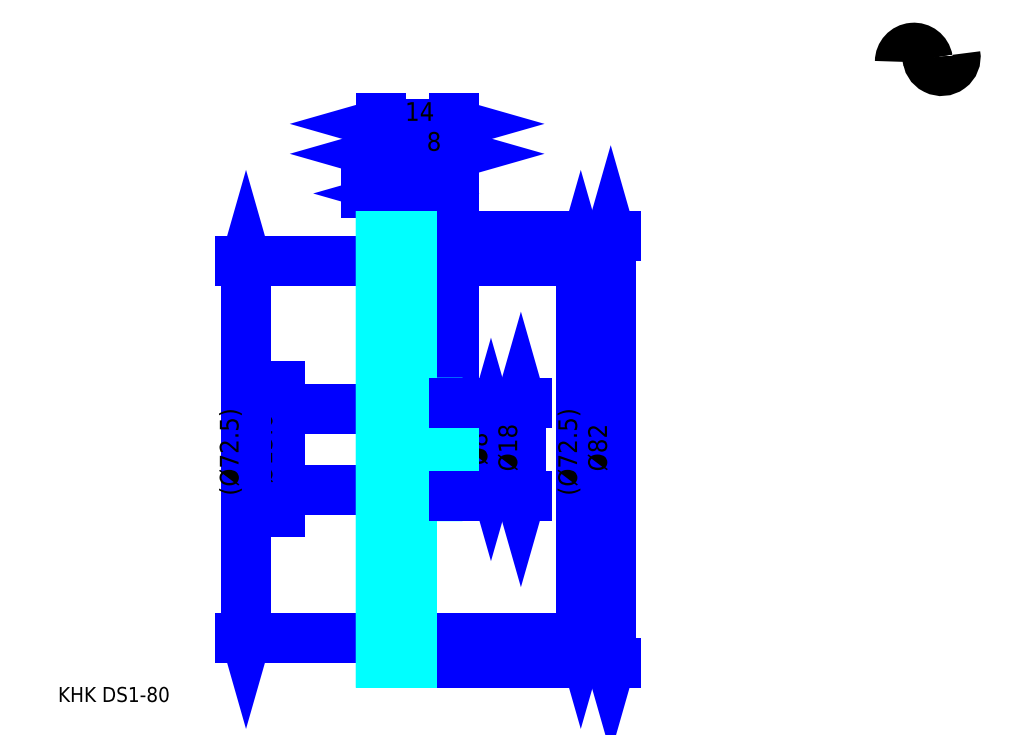
<metadata>
{"format":"dxf","ext":"dxf","renderer":"ezdxf+matplotlib","layout":"modelspace","background":"white","min_lineweight":24,"dpi":150}
</metadata>
<code>
0
SECTION
2
ENTITIES
0
TEXT
8
0
10
7.193
20
7.912
40
2.877
41
1
1
KHK DS1-80
7
KANJI
50
0
51
0
0
TEXT
8
0
10
7.193
20
3.596
40
2.877
41
1
1

7
KANJI
50
0
51
0
0
TEXT
8
0
10
7.193
20
129.5
40
3.237
41
1
1

7
KANJI
50
0
51
0
0
ARC
8
0
10
171.7
20
131
40
2.697
50
10
51
180
0
ARC
8
0
10
177
20
131.9
40
2.697
50
180
51
10
0
LINE
8
0
10
49.82
20
68.58
11
49.82
21
44.35
0
POLYLINE
8
0
66
     1
70
     2
0
VERTEX
8
0
10
50.54
20
46.15
0
VERTEX
8
0
10
49.82
20
48.66
0
VERTEX
8
0
10
49.1
20
46.15
0
SEQEND
0
POLYLINE
8
0
66
     1
70
     2
0
VERTEX
8
0
10
49.1
20
66.78
0
VERTEX
8
0
10
49.82
20
64.26
0
VERTEX
8
0
10
50.54
20
66.78
0
SEQEND
0
LINE
8
0
10
69.24
20
48.66
11
48.74
21
48.66
0
LINE
8
0
10
69.24
20
64.26
11
48.74
21
64.26
0
TEXT
8
0
10
48.38
20
49.9
40
3.596
41
1
1
%%c15.6
7
KANJI
50
90
51
0
0
LINE
8
0
10
43.34
20
20.21
11
43.34
21
92.71
0
POLYLINE
8
0
66
     1
70
     2
0
VERTEX
8
0
10
42.62
20
22.73
0
VERTEX
8
0
10
43.34
20
20.21
0
VERTEX
8
0
10
44.06
20
22.73
0
SEQEND
0
POLYLINE
8
0
66
     1
70
     2
0
VERTEX
8
0
10
44.06
20
90.2
0
VERTEX
8
0
10
43.34
20
92.71
0
VERTEX
8
0
10
42.62
20
90.2
0
SEQEND
0
LINE
8
0
10
69.24
20
20.21
11
42.26
21
20.21
0
LINE
8
0
10
69.24
20
92.71
11
42.26
21
92.71
0
TEXT
8
0
10
41.9
20
47.56
40
3.596
41
1
1
(%%c72.5)
7
KANJI
50
90
51
0
0
LINE
8
0
10
107.7
20
92.71
11
107.7
21
20.21
0
POLYLINE
8
0
66
     1
70
     2
0
VERTEX
8
0
10
108.4
20
90.2
0
VERTEX
8
0
10
107.7
20
92.71
0
VERTEX
8
0
10
107
20
90.2
0
SEQEND
0
POLYLINE
8
0
66
     1
70
     2
0
VERTEX
8
0
10
107
20
22.73
0
VERTEX
8
0
10
107.7
20
20.21
0
VERTEX
8
0
10
108.4
20
22.73
0
SEQEND
0
LINE
8
0
10
83.24
20
92.71
11
108.8
21
92.71
0
LINE
8
0
10
83.24
20
20.21
11
108.8
21
20.21
0
TEXT
8
0
10
107
20
47.56
40
3.596
41
1
1
(%%c72.5)
7
KANJI
50
90
51
0
0
LINE
8
0
10
113.4
20
97.46
11
113.4
21
15.46
0
POLYLINE
8
0
66
     1
70
     2
0
VERTEX
8
0
10
114.2
20
94.95
0
VERTEX
8
0
10
113.4
20
97.46
0
VERTEX
8
0
10
112.7
20
94.95
0
SEQEND
0
POLYLINE
8
0
66
     1
70
     2
0
VERTEX
8
0
10
112.7
20
17.98
0
VERTEX
8
0
10
113.4
20
15.46
0
VERTEX
8
0
10
114.2
20
17.98
0
SEQEND
0
LINE
8
0
10
83.24
20
97.46
11
114.5
21
97.46
0
LINE
8
0
10
83.24
20
15.46
11
114.5
21
15.46
0
TEXT
8
0
10
112.7
20
52.24
40
3.596
41
1
1
%%c82
7
KANJI
50
90
51
0
0
LINE
8
0
10
78.05
20
105.7
11
66.42
21
105.7
0
POLYLINE
8
0
66
     1
70
     2
0
VERTEX
8
0
10
68.22
20
104.9
0
VERTEX
8
0
10
70.74
20
105.7
0
VERTEX
8
0
10
68.22
20
106.4
0
SEQEND
0
POLYLINE
8
0
66
     1
70
     2
0
VERTEX
8
0
10
76.25
20
106.4
0
VERTEX
8
0
10
73.74
20
105.7
0
VERTEX
8
0
10
76.25
20
104.9
0
SEQEND
0
LINE
8
0
10
70.74
20
92.71
11
70.74
21
106.7
0
LINE
8
0
10
73.74
20
92.71
11
73.74
21
106.7
0
TEXT
8
0
10
68.73
20
106.2
40
3.596
41
1
1
(3)
7
KANJI
50
0
51
0
0
LINE
8
DASHDOT
10
67.08
20
96.46
11
77.39
21
96.46
0
LINE
8
DASHDOT
10
67.08
20
16.46
11
77.39
21
16.46
0
LINE
8
DASHDOT
10
67.08
20
56.46
11
85.39
21
56.46
0
LINE
8
0
10
73.74
20
92.71
11
73.74
21
97.46
0
LINE
8
0
10
69.24
20
95.21
11
75.24
21
95.21
0
LINE
8
0
10
69.24
20
17.71
11
75.24
21
17.71
0
POLYLINE
8
0
66
     1
70
     2
0
VERTEX
8
0
10
69.24
20
92.71
0
VERTEX
8
0
10
70.74
20
92.71
0
VERTEX
8
0
10
70.74
20
64.26
0
VERTEX
8
0
10
69.24
20
64.26
0
SEQEND
0
POLYLINE
8
0
66
     1
70
     2
0
VERTEX
8
0
10
69.24
20
48.66
0
VERTEX
8
0
10
70.74
20
48.66
0
VERTEX
8
0
10
70.74
20
20.21
0
VERTEX
8
0
10
69.24
20
20.21
0
SEQEND
0
POLYLINE
8
0
66
     1
70
     2
0
VERTEX
8
0
10
83.24
20
60.76
0
VERTEX
8
0
10
82.94
20
60.46
0
VERTEX
8
0
10
69.54
20
60.46
0
VERTEX
8
0
10
69.24
20
60.76
0
VERTEX
8
0
10
69.54
20
60.46
0
VERTEX
8
0
10
69.54
20
52.46
0
SEQEND
0
POLYLINE
8
0
66
     1
70
     2
0
VERTEX
8
0
10
69.24
20
52.16
0
VERTEX
8
0
10
69.54
20
52.46
0
VERTEX
8
0
10
82.94
20
52.46
0
VERTEX
8
0
10
83.24
20
52.16
0
VERTEX
8
0
10
82.94
20
52.46
0
VERTEX
8
0
10
82.94
20
60.46
0
SEQEND
0
LINE
8
0
10
75.24
20
15.46
11
83.24
21
15.46
0
LINE
8
0
10
75.24
20
20.21
11
83.24
21
20.21
0
LINE
8
0
10
75.24
20
92.71
11
83.24
21
92.71
0
LINE
8
0
10
75.24
20
97.46
11
83.24
21
97.46
0
LINE
8
0
10
83.24
20
65.16
11
83.24
21
97.46
0
LINE
8
0
10
69.24
20
119
11
83.24
21
119
0
POLYLINE
8
0
66
     1
70
     2
0
VERTEX
8
0
10
71.75
20
119.8
0
VERTEX
8
0
10
69.24
20
119
0
VERTEX
8
0
10
71.75
20
118.3
0
SEQEND
0
POLYLINE
8
0
66
     1
70
     2
0
VERTEX
8
0
10
80.72
20
118.3
0
VERTEX
8
0
10
83.24
20
119
0
VERTEX
8
0
10
80.72
20
119.8
0
SEQEND
0
LINE
8
0
10
69.24
20
97.46
11
69.24
21
120.1
0
LINE
8
0
10
83.24
20
97.46
11
83.24
21
120.1
0
TEXT
8
0
10
73.9
20
119.6
40
3.596
41
1
1
14
7
KANJI
50
0
51
0
0
LINE
8
0
10
69.24
20
113.3
11
75.24
21
113.3
0
POLYLINE
8
0
66
     1
70
     2
0
VERTEX
8
0
10
71.75
20
114
0
VERTEX
8
0
10
69.24
20
113.3
0
VERTEX
8
0
10
71.75
20
112.6
0
SEQEND
0
POLYLINE
8
0
66
     1
70
     2
0
VERTEX
8
0
10
72.72
20
112.6
0
VERTEX
8
0
10
75.24
20
113.3
0
VERTEX
8
0
10
72.72
20
114
0
SEQEND
0
LINE
8
0
10
75.24
20
97.46
11
75.24
21
114.4
0
TEXT
8
0
10
71.07
20
113.9
40
3.596
41
1
1
6
7
KANJI
50
0
51
0
0
LINE
8
0
10
75.24
20
113.3
11
83.24
21
113.3
0
POLYLINE
8
0
66
     1
70
     2
0
VERTEX
8
0
10
77.75
20
114
0
VERTEX
8
0
10
75.24
20
113.3
0
VERTEX
8
0
10
77.75
20
112.6
0
SEQEND
0
POLYLINE
8
0
66
     1
70
     2
0
VERTEX
8
0
10
80.72
20
112.6
0
VERTEX
8
0
10
83.24
20
113.3
0
VERTEX
8
0
10
80.72
20
114
0
SEQEND
0
TEXT
8
0
10
78.07
20
113.9
40
3.596
41
1
1
8
7
KANJI
50
0
51
0
0
LINE
8
0
10
90.43
20
60.46
11
90.43
21
52.46
0
POLYLINE
8
0
66
     1
70
     2
0
VERTEX
8
0
10
91.15
20
57.95
0
VERTEX
8
0
10
90.43
20
60.46
0
VERTEX
8
0
10
89.71
20
57.95
0
SEQEND
0
POLYLINE
8
0
66
     1
70
     2
0
VERTEX
8
0
10
89.71
20
54.98
0
VERTEX
8
0
10
90.43
20
52.46
0
VERTEX
8
0
10
91.15
20
54.98
0
SEQEND
0
LINE
8
0
10
83.24
20
60.46
11
91.51
21
60.46
0
LINE
8
0
10
83.24
20
52.46
11
91.51
21
52.46
0
TEXT
8
0
10
89.71
20
53.41
40
3.596
41
1
1
%%c8
7
KANJI
50
90
51
0
0
POLYLINE
8
0
66
     1
70
     2
0
VERTEX
8
0
10
69.24
20
52.46
0
VERTEX
8
0
10
69.24
20
15.46
0
VERTEX
8
0
10
75.24
20
15.46
0
VERTEX
8
0
10
75.24
20
47.46
0
VERTEX
8
0
10
82.94
20
47.46
0
VERTEX
8
0
10
83.24
20
47.76
0
VERTEX
8
0
10
83.24
20
65.16
0
VERTEX
8
0
10
82.94
20
65.46
0
VERTEX
8
0
10
75.24
20
65.46
0
VERTEX
8
0
10
75.24
20
97.46
0
VERTEX
8
0
10
69.24
20
97.46
0
VERTEX
8
0
10
69.24
20
52.46
0
SEQEND
0
POLYLINE
8
0
66
     1
70
     2
0
VERTEX
8
0
10
69.24
20
52.46
0
VERTEX
8
0
10
69.24
20
15.46
0
VERTEX
8
0
10
75.24
20
15.46
0
VERTEX
8
0
10
75.24
20
47.46
0
SEQEND
0
POLYLINE
8
0
66
     1
70
     2
0
VERTEX
8
0
10
83.24
20
47.76
0
VERTEX
8
0
10
83.24
20
65.16
0
SEQEND
0
POLYLINE
8
0
66
     1
70
     2
0
VERTEX
8
0
10
75.24
20
65.46
0
VERTEX
8
0
10
75.24
20
97.46
0
VERTEX
8
0
10
69.24
20
97.46
0
VERTEX
8
0
10
69.24
20
52.46
0
SEQEND
0
POLYLINE
8
0
66
     1
70
     2
0
VERTEX
8
0
10
75.24
20
20.21
0
VERTEX
8
0
10
73.74
20
20.21
0
VERTEX
8
0
10
73.74
20
47.46
0
VERTEX
8
0
10
75.24
20
47.46
0
SEQEND
0
POLYLINE
8
0
66
     1
70
     2
0
VERTEX
8
0
10
75.24
20
65.46
0
VERTEX
8
0
10
73.74
20
65.46
0
VERTEX
8
0
10
73.74
20
92.71
0
VERTEX
8
0
10
75.24
20
92.71
0
SEQEND
0
LINE
8
0
10
96.18
20
65.46
11
96.18
21
47.46
0
POLYLINE
8
0
66
     1
70
     2
0
VERTEX
8
0
10
96.9
20
62.95
0
VERTEX
8
0
10
96.18
20
65.46
0
VERTEX
8
0
10
95.46
20
62.95
0
SEQEND
0
POLYLINE
8
0
66
     1
70
     2
0
VERTEX
8
0
10
95.46
20
49.98
0
VERTEX
8
0
10
96.18
20
47.46
0
VERTEX
8
0
10
96.9
20
49.98
0
SEQEND
0
LINE
8
0
10
83.24
20
65.46
11
97.26
21
65.46
0
LINE
8
0
10
83.24
20
47.46
11
97.26
21
47.46
0
TEXT
8
0
10
95.46
20
52.24
40
3.596
41
1
1
%%c18
7
KANJI
50
90
51
0
0
ENDSEC
0
EOF

</code>
